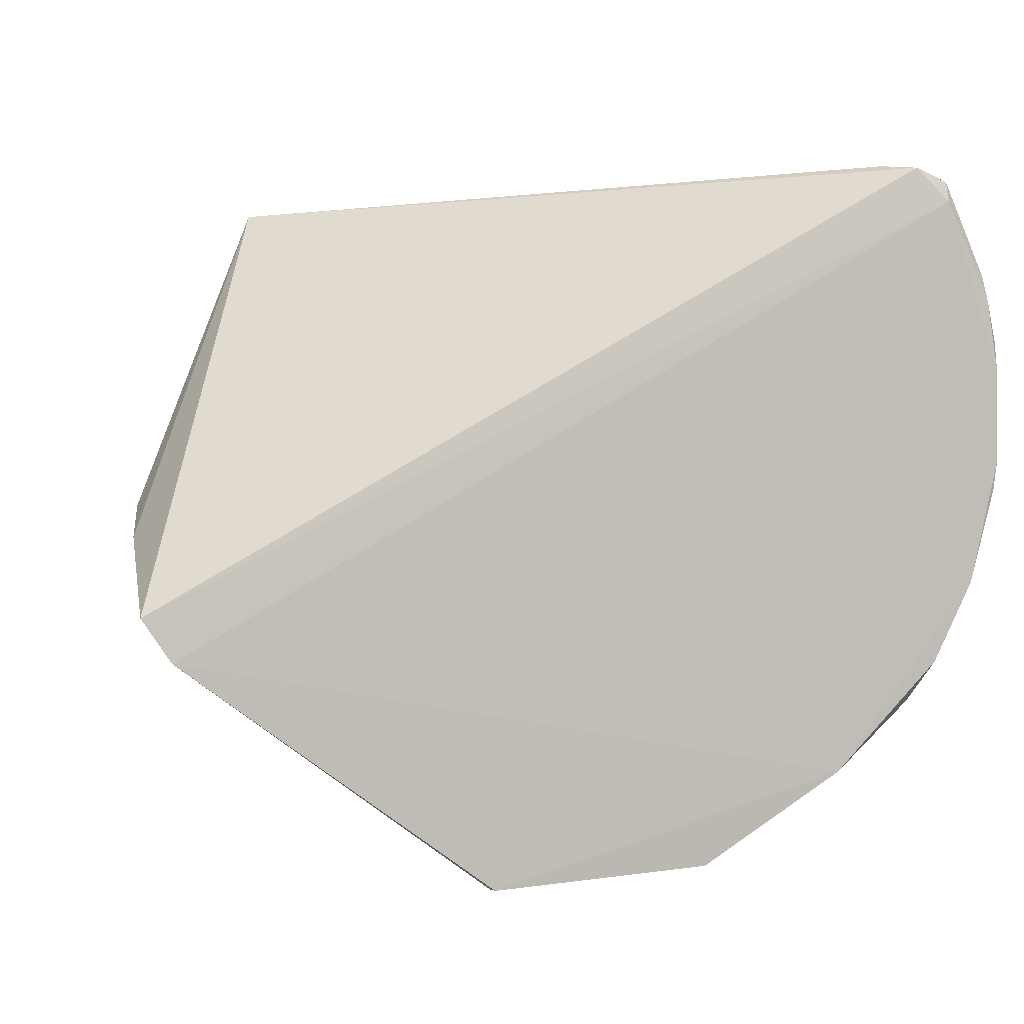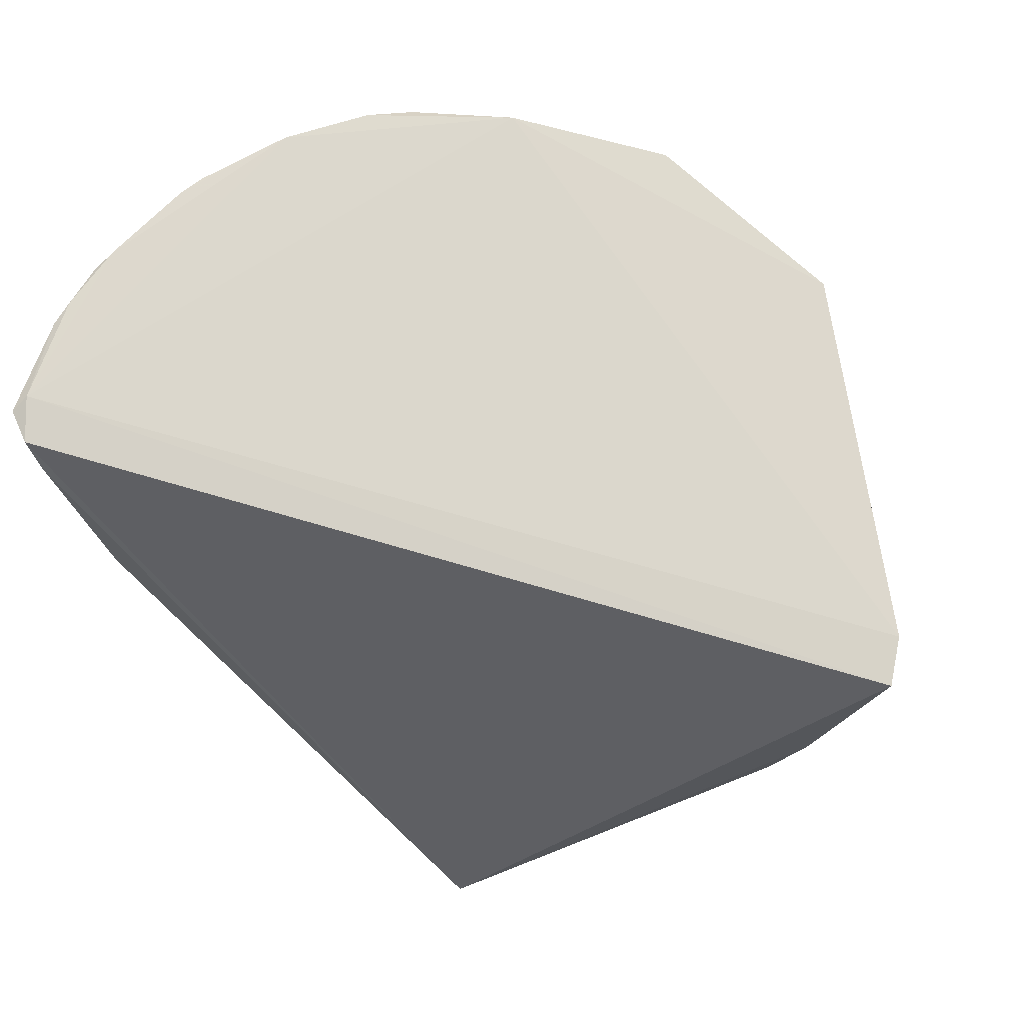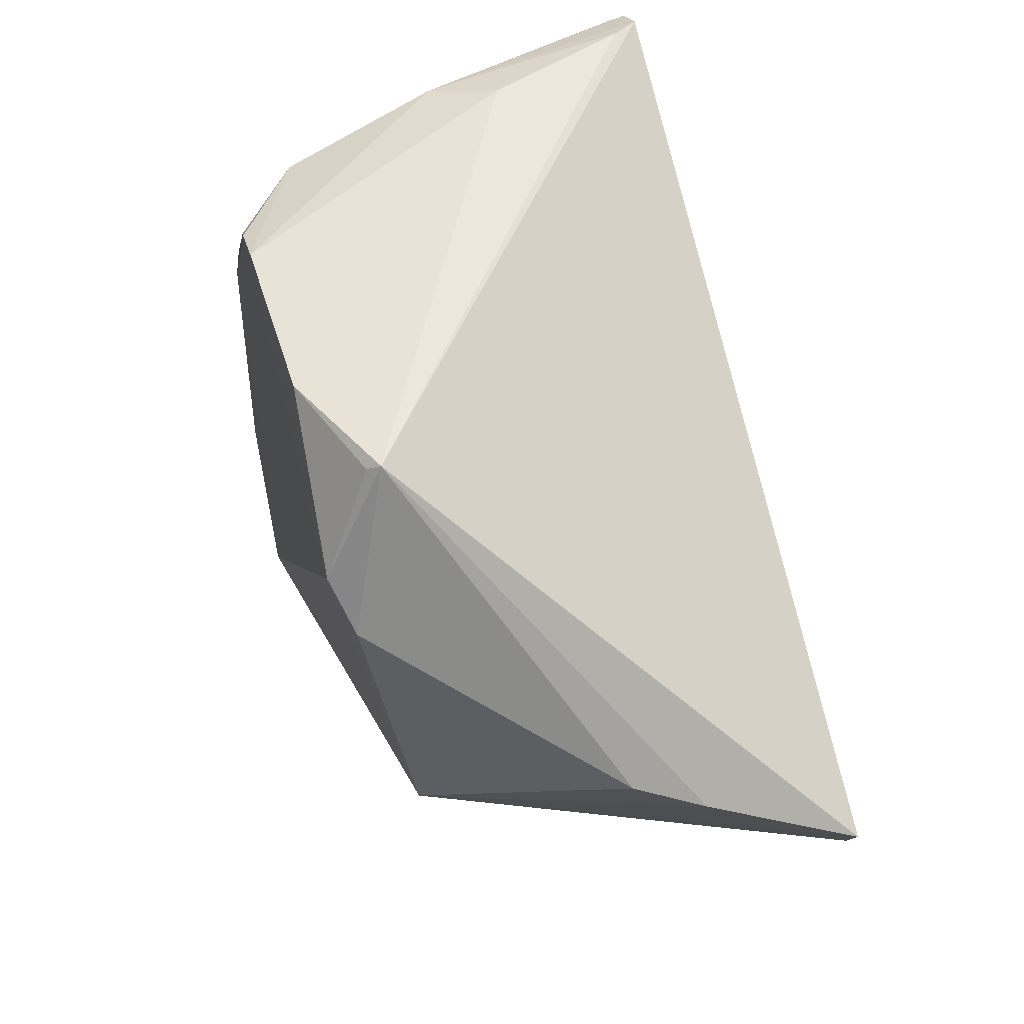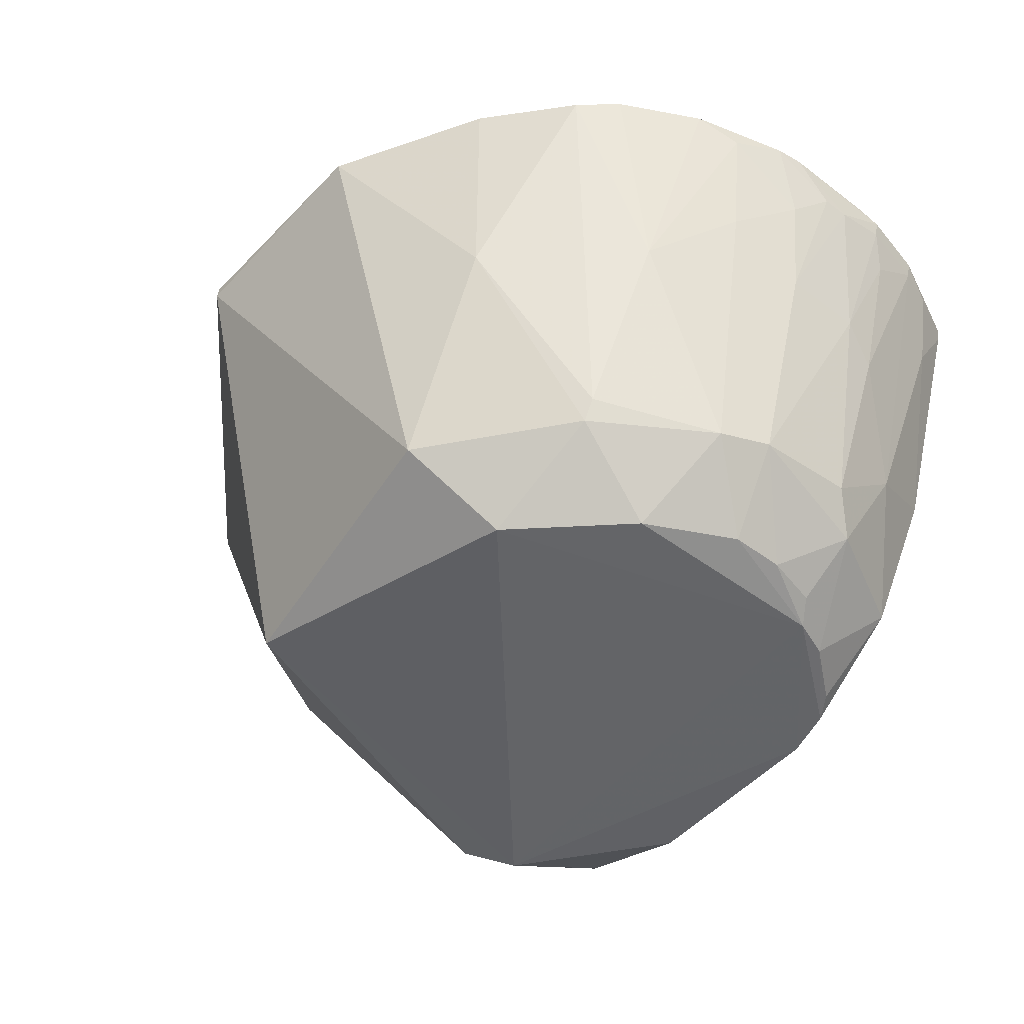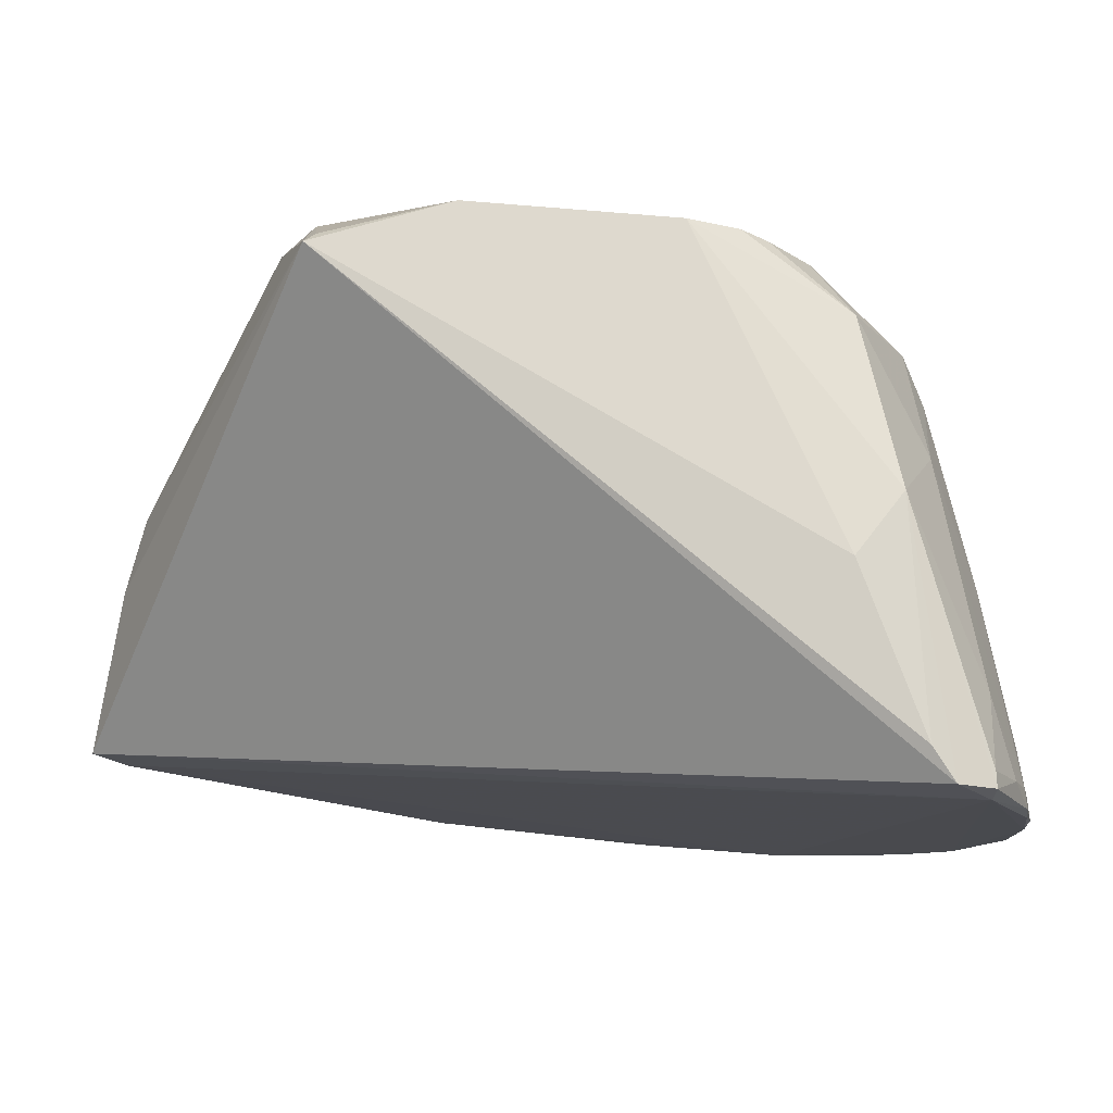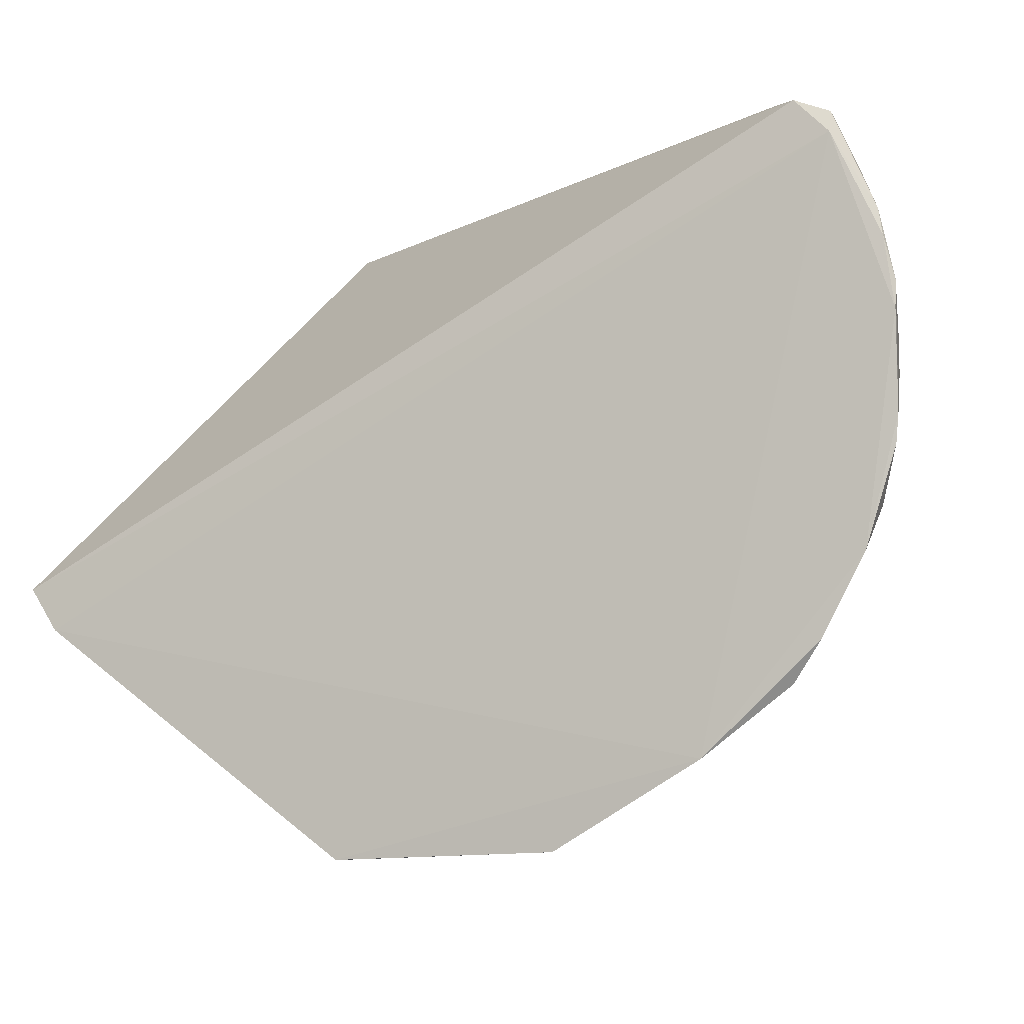
<metadata>
{"format":"obj","ext":"obj","renderer":"f3d","projection":"perspective","resolution":1024,"background":"white","views":[{"elev":1.2,"azim":-20.8,"up":"+Y"},{"elev":72.4,"azim":-134.9,"up":"+Z"},{"elev":43.6,"azim":-105.8,"up":"+Y"},{"elev":-50.5,"azim":50.6,"up":"+Z"},{"elev":77.3,"azim":5.4,"up":"+Y"},{"elev":-5.8,"azim":17.6,"up":"+Y"}]}
</metadata>
<code>
v 0.06772 0.03671 0.0822
v 0.07721 -0.01272 0.08174
v 0.0465 0.005699 0.003711
v -0.03839 0.01746 0.0003629
v -0.07173 -0.03181 0.07909
v 0.01825 0.03753 0.001128
v 0.05786 0.01233 0.01893
v 0.04646 -0.06049 0.08217
v -0.0373 0.0374 0.009887
v 0.02378 -0.0373 0.00141
v 0.07693 0.01266 0.07828
v 0.04427 0.03516 0.01287
v 0.07244 -0.02877 0.0822
v -0.06699 -0.03886 0.07968
v 0.06198 0.04238 0.08124
v -0.06469 -0.01535 0.04196
v -0.01536 0.03694 0.00127
v 0.04051 0.01735 0.001414
v 0.06723 0.03305 0.06659
v 0.07574 0.01984 0.08199
v 0.0699 -0.00574 0.05216
v 0.04617 -0.03497 0.01667
v -0.01484 -0.07707 0.07811
v 0.0457 0.04318 0.05069
v -0.04421 0.01021 0.003336
v -0.06768 -0.02024 0.05365
v -0.03562 0.03577 0.007966
v 0.04001 -0.0195 0.001609
v 0.03075 0.03278 0.001821
v 0.05358 0.01701 0.01257
v 0.06724 0.01484 0.04755
v 0.06751 0.03987 0.07852
v 0.07752 0.01276 0.08144
v 0.0775 0.008182 0.08219
v 0.0744 0.02415 0.07839
v 0.07709 -0.001164 0.07584
v 0.06958 -0.01935 0.05938
v 0.06071 -0.04909 0.08046
v 0.01935 -0.05323 0.0145
v 0.05554 -0.0146 0.01465
v -0.01472 -0.07696 0.08024
v -0.03239 -0.04597 0.01439
v 0.05798 0.04306 0.07626
v 0.0525 0.0407 0.03987
v 0.04655 -0.003452 0.003585
v 0.04391 -0.0349 0.013
v 0.02643 0.0355 0.001317
v 0.03785 0.02405 0.001795
v 0.04435 0.01472 0.003585
v 0.05769 0.02599 0.03101
v 0.06982 0.008114 0.05217
v 0.06783 0.04017 0.08107
v 0.07766 -0.008075 0.08207
v 0.072 0.03091 0.07846
v 0.0745 0.01489 0.07117
v 0.07497 0.0242 0.08135
v 0.07465 -0.008141 0.06873
v 0.0771 0.003468 0.07587
v 0.07455 -0.02169 0.07831
v 0.06017 -0.03276 0.04769
v 0.06536 -0.04234 0.08207
v 0.03979 -0.05545 0.04765
v 0.05803 -0.005555 0.01648
v 0.02219 -0.07513 0.08097
f 13 1 8
f 14 8 1
f 14 1 5
f 15 9 5
f 15 5 1
f 17 6 4
f 18 10 4
f 18 4 6
f 24 17 9
f 24 6 17
f 25 16 9
f 25 9 4
f 26 5 9
f 26 9 16
f 27 17 4
f 27 4 9
f 27 9 17
f 28 10 18
f 34 33 20
f 34 20 1
f 34 1 13
f 41 8 14
f 41 14 23
f 42 23 14
f 42 39 23
f 42 16 25
f 42 10 39
f 42 25 4
f 42 4 10
f 42 26 16
f 42 14 5
f 42 5 26
f 43 24 9
f 43 9 15
f 44 12 6
f 44 6 24
f 44 24 43
f 44 43 15
f 44 32 19
f 45 28 18
f 45 18 3
f 45 40 28
f 46 10 28
f 46 39 10
f 46 40 22
f 46 28 40
f 47 18 6
f 47 6 12
f 47 12 29
f 48 29 12
f 48 47 29
f 48 18 47
f 48 12 30
f 49 30 3
f 49 3 18
f 49 48 30
f 49 18 48
f 50 7 30
f 50 31 7
f 50 35 31
f 50 19 35
f 50 44 19
f 50 30 12
f 50 12 44
f 51 7 31
f 52 15 1
f 52 44 15
f 52 32 44
f 53 34 13
f 53 13 2
f 53 2 36
f 53 33 34
f 54 35 19
f 54 19 32
f 54 32 52
f 55 35 11
f 55 31 35
f 55 51 31
f 55 11 51
f 56 20 33
f 56 33 11
f 56 11 35
f 56 35 54
f 56 54 52
f 56 52 1
f 56 1 20
f 57 36 2
f 57 21 36
f 57 37 21
f 58 11 33
f 58 53 36
f 58 33 53
f 58 51 11
f 58 36 21
f 58 21 51
f 59 2 13
f 59 57 2
f 59 37 57
f 60 40 37
f 60 22 40
f 60 38 22
f 60 59 13
f 60 37 59
f 61 13 8
f 61 8 38
f 61 60 13
f 61 38 60
f 62 38 8
f 62 22 38
f 62 46 22
f 62 39 46
f 63 21 37
f 63 37 40
f 63 51 21
f 63 7 51
f 63 30 7
f 63 40 45
f 63 45 3
f 63 3 30
f 64 41 23
f 64 8 41
f 64 62 8
f 64 23 39
f 64 39 62

</code>
